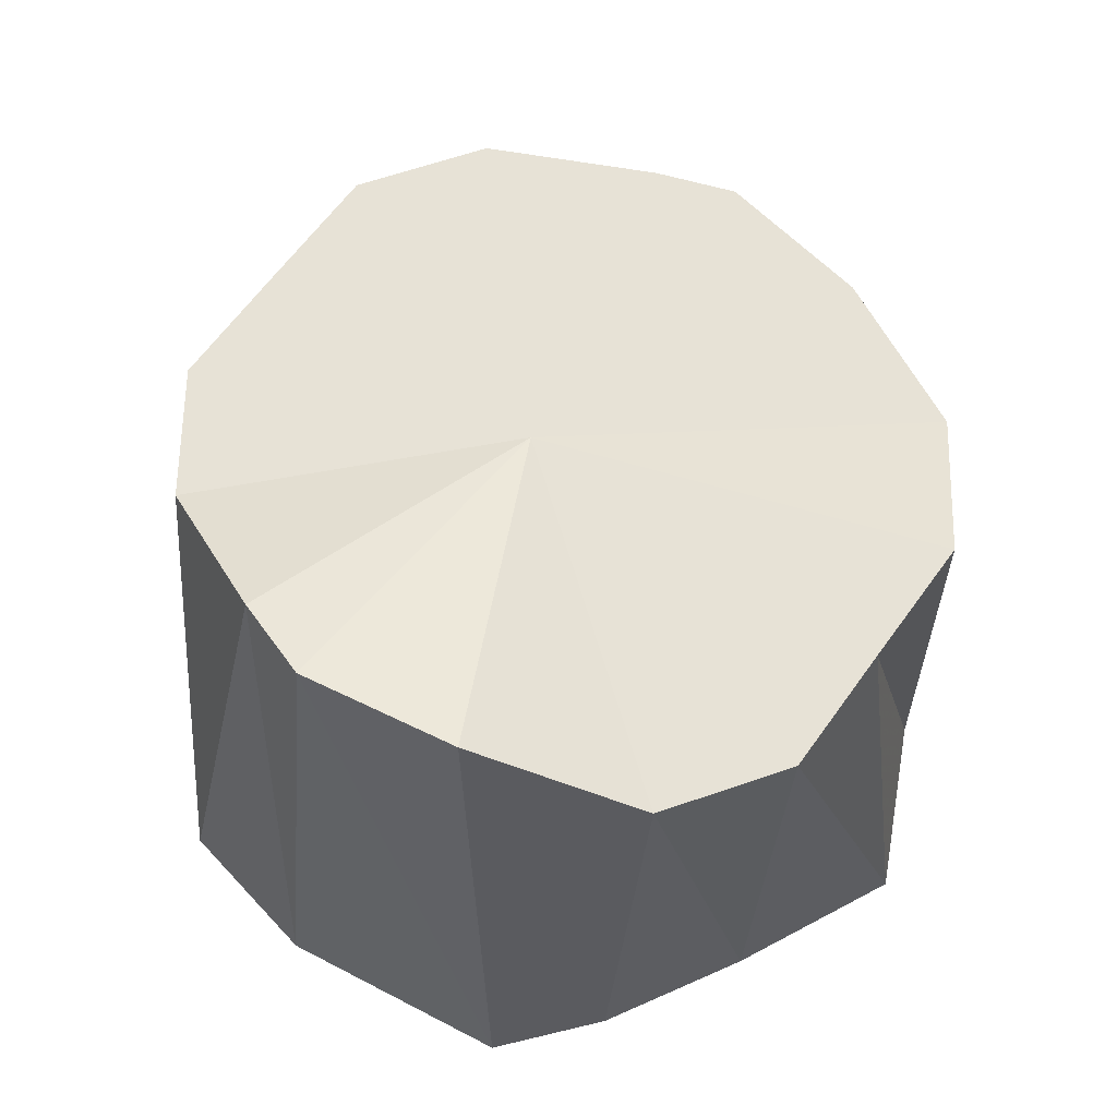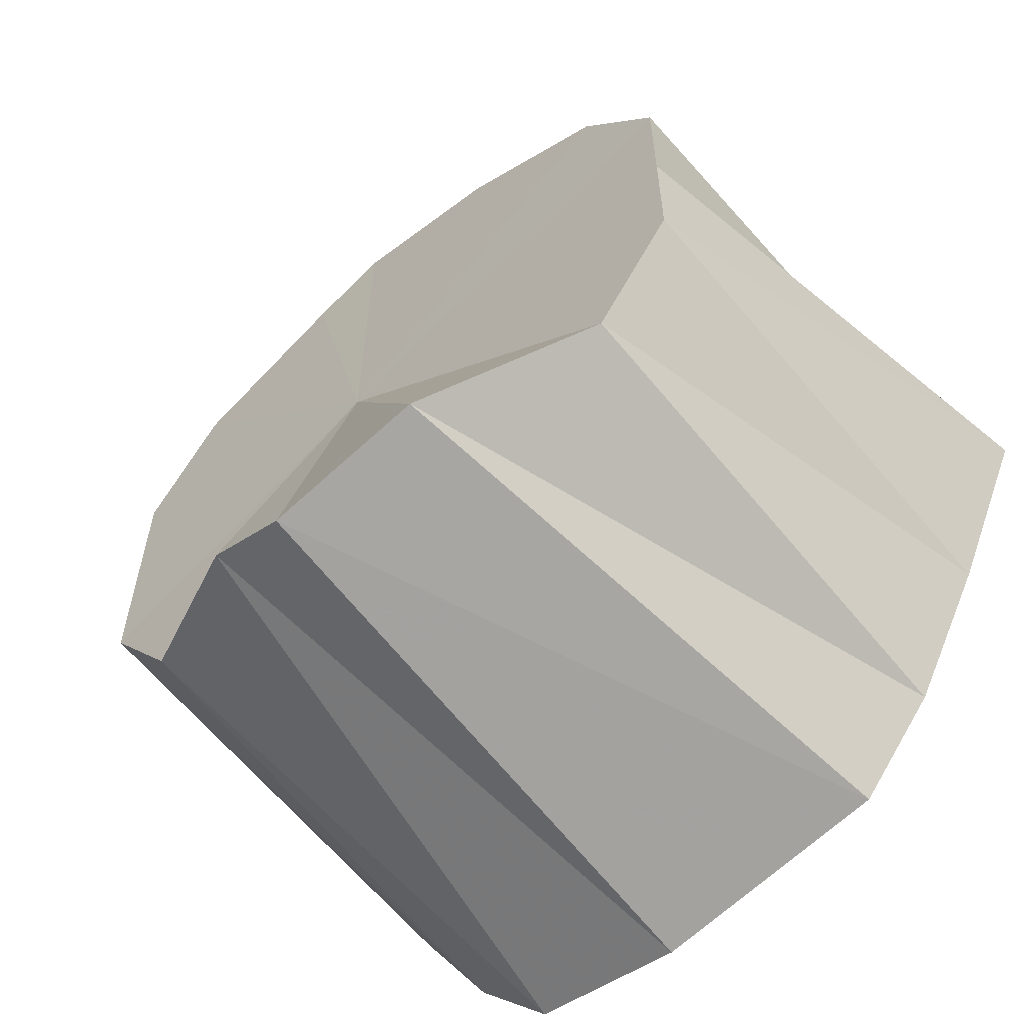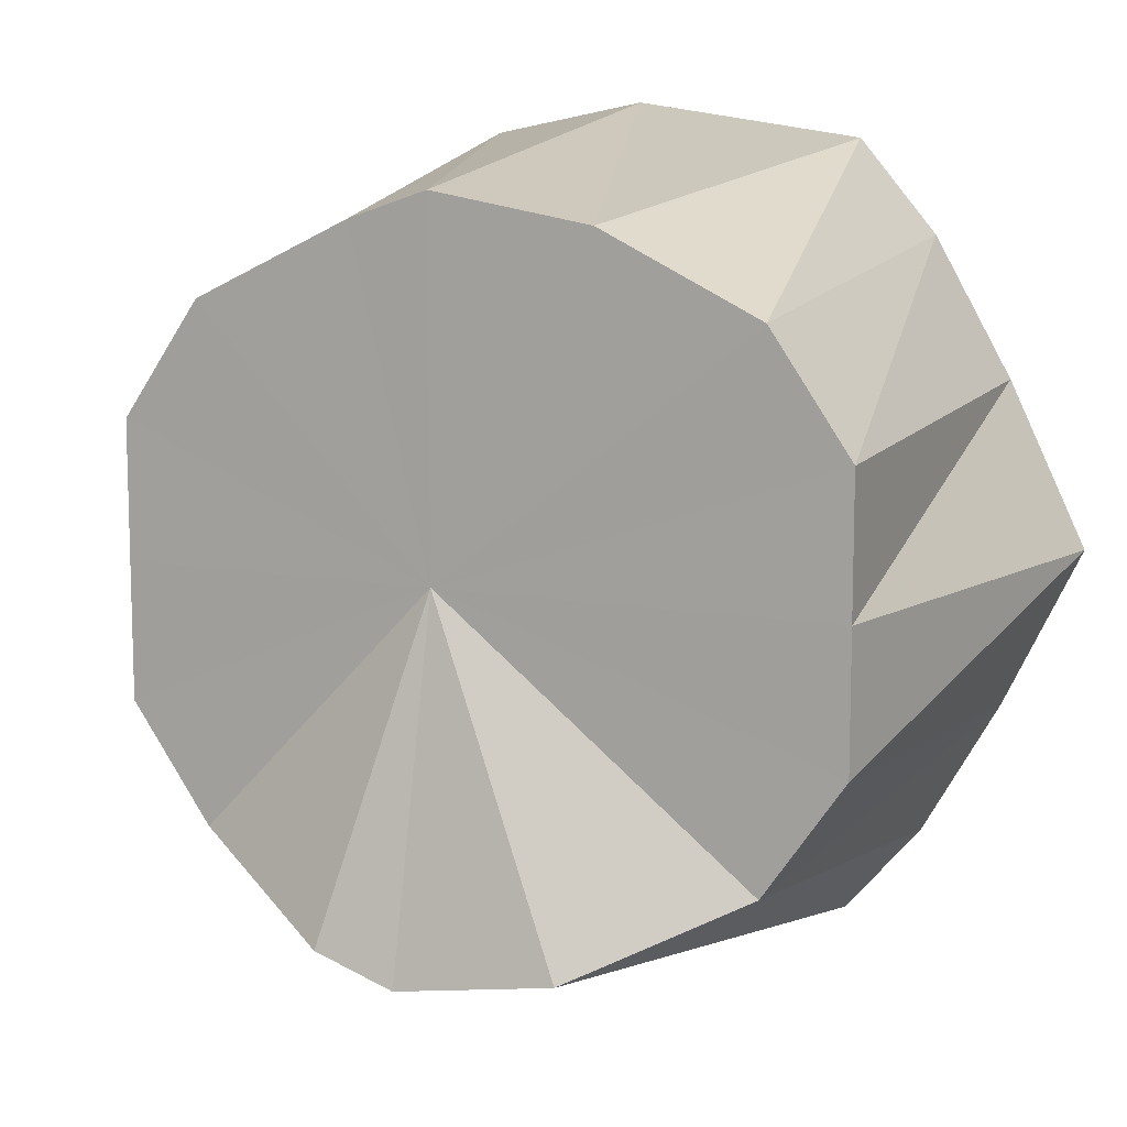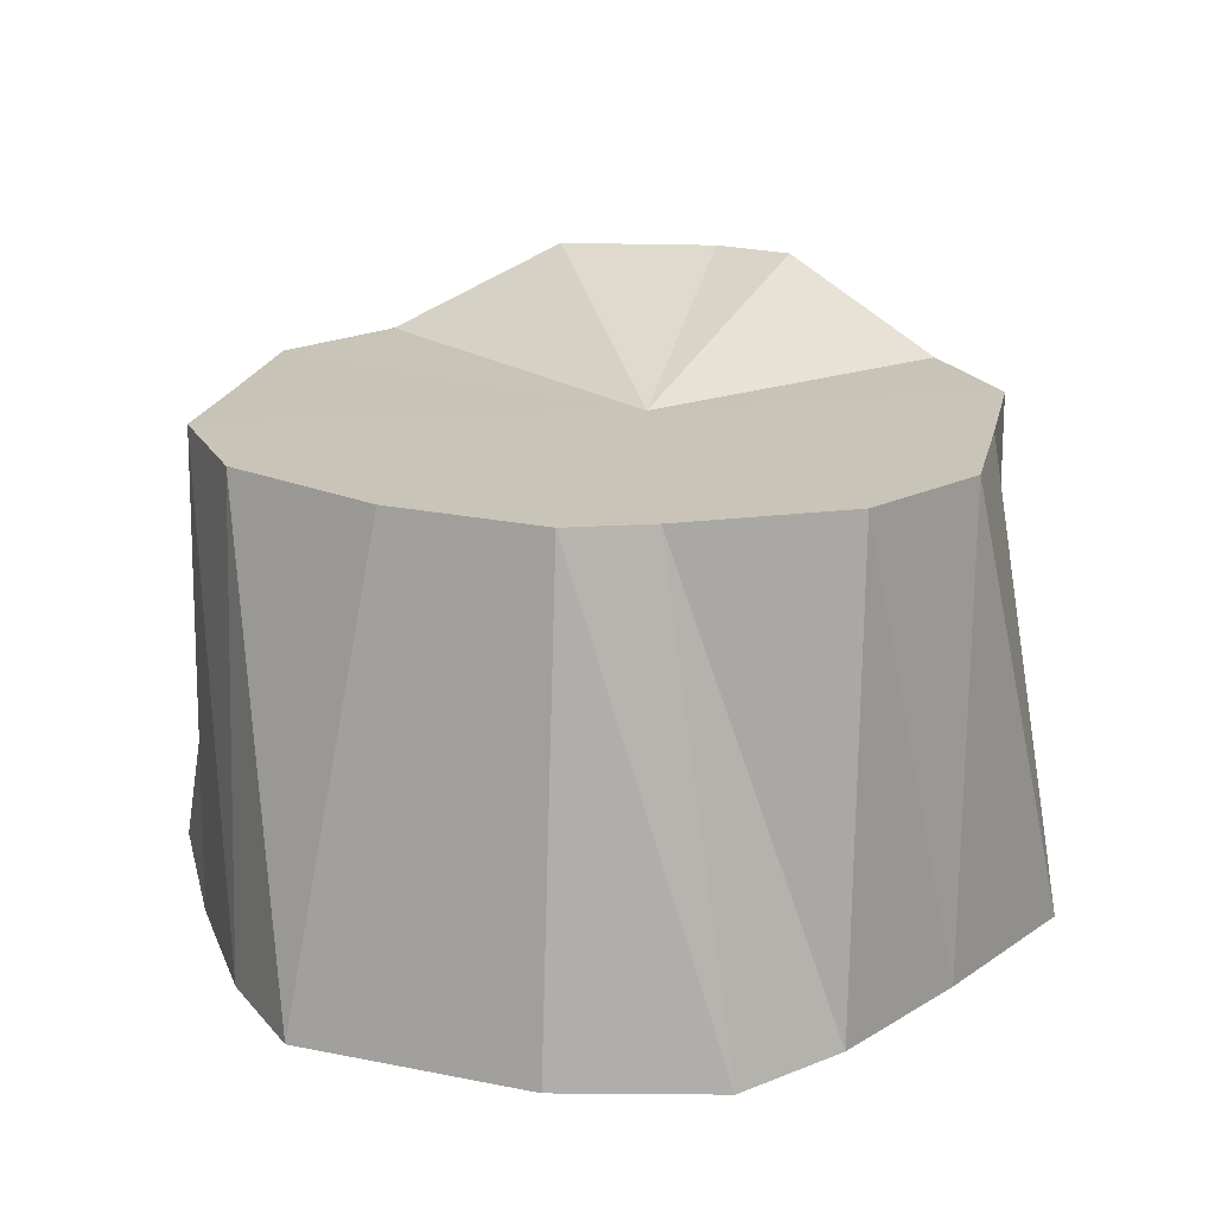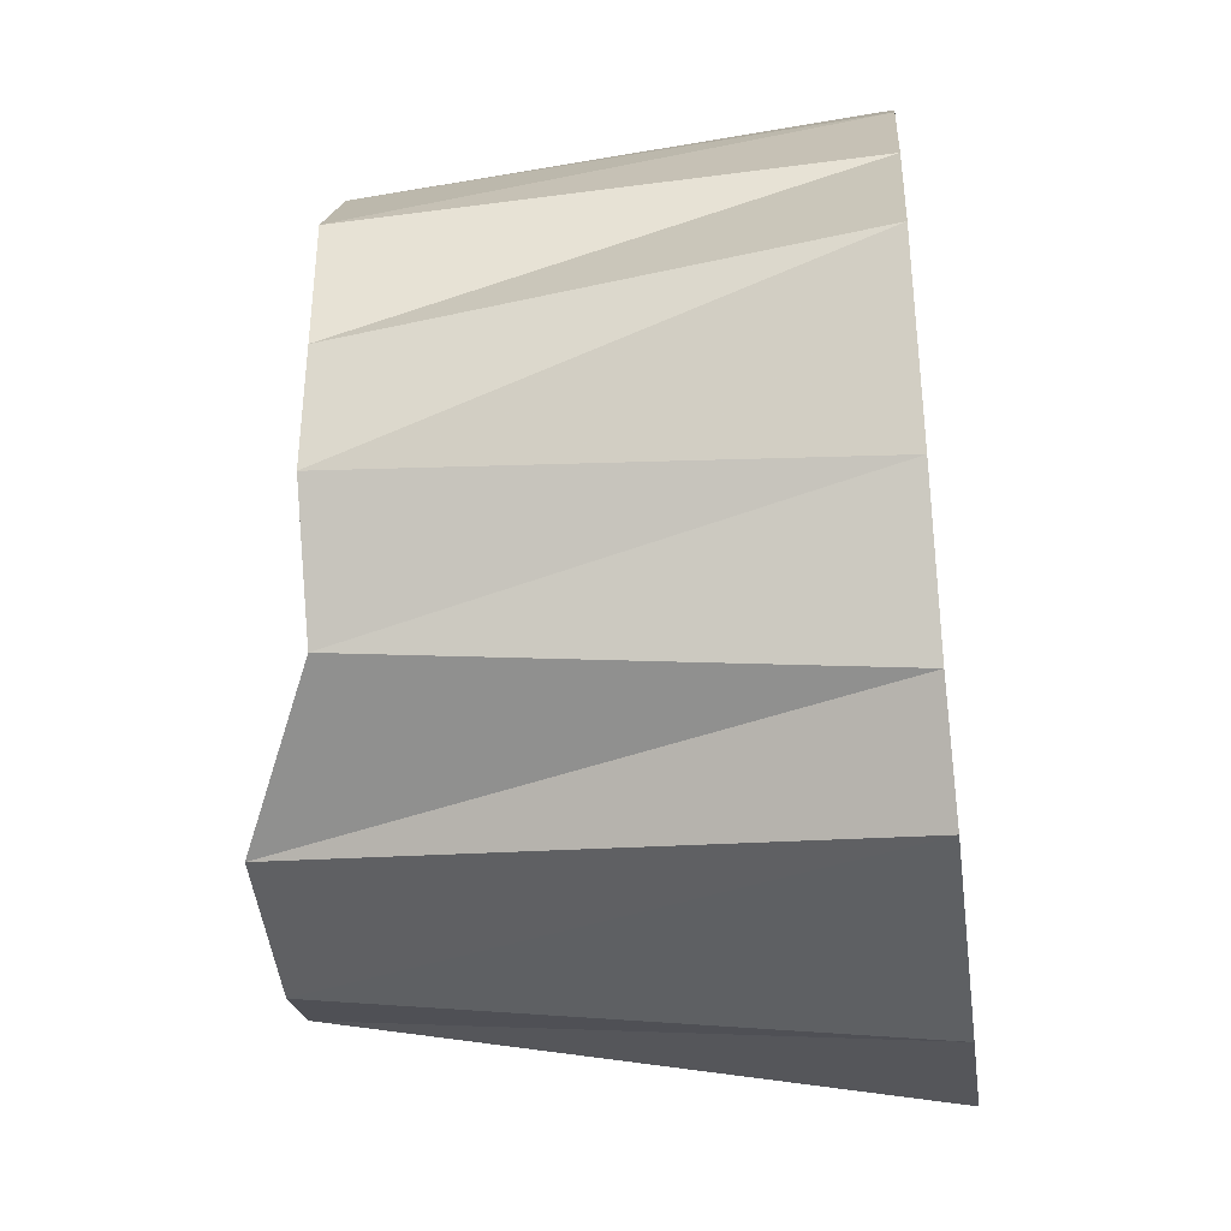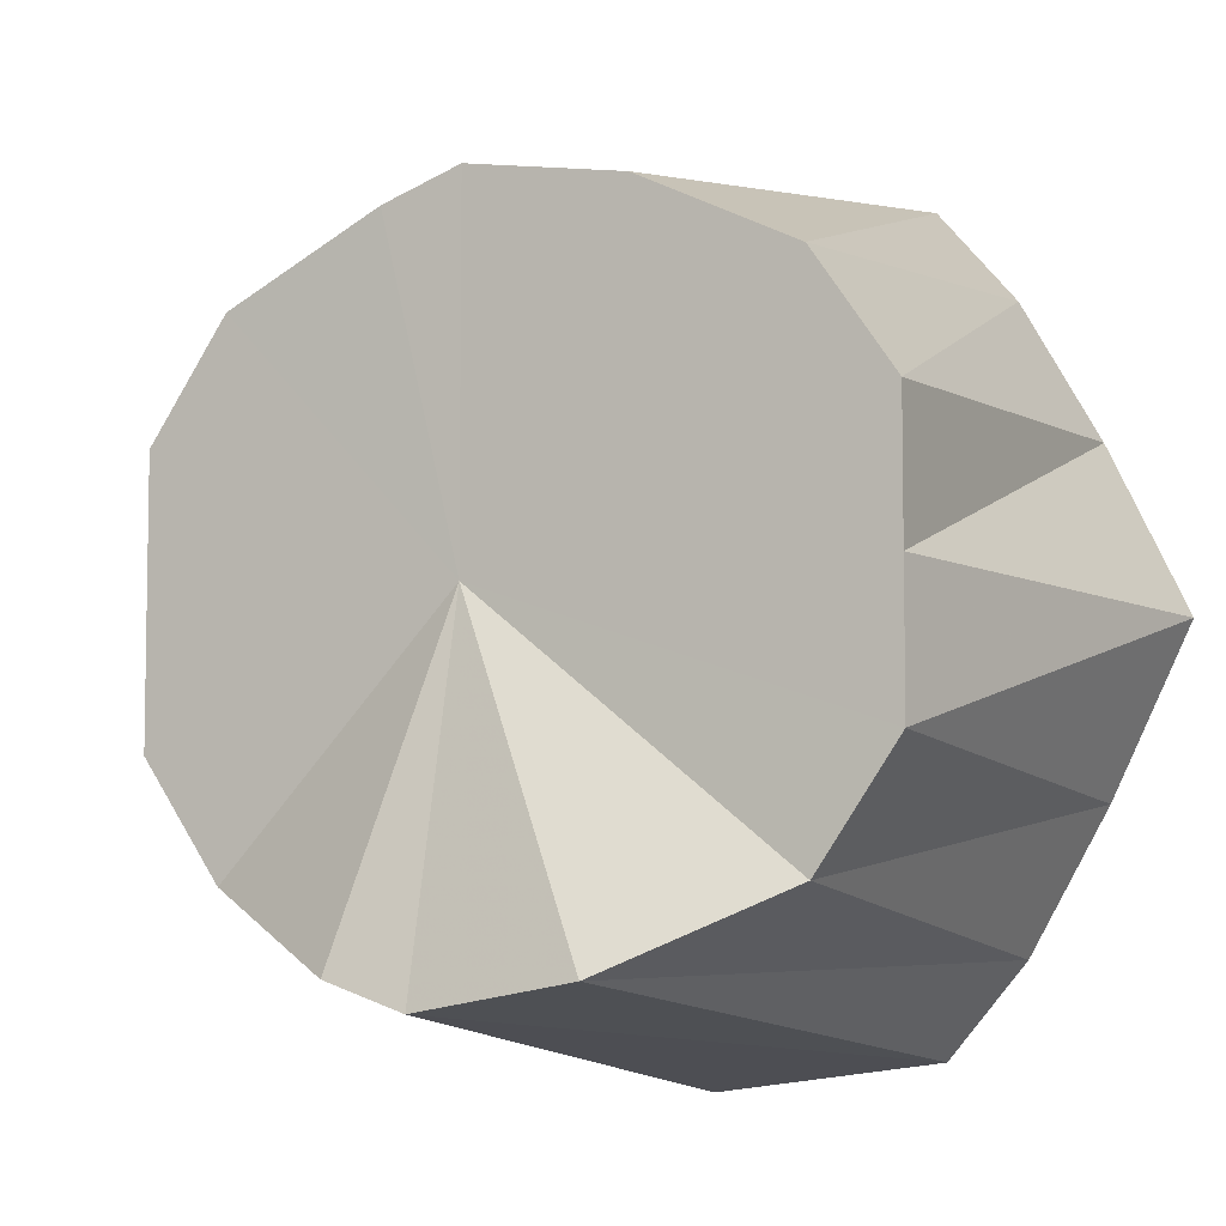
<metadata>
{"format":"obj","ext":"obj","renderer":"f3d","projection":"perspective","resolution":1024,"background":"white","views":[{"elev":63.2,"azim":-144.3,"up":"+Y"},{"elev":-60.6,"azim":-139.3,"up":"+Z"},{"elev":10.7,"azim":-155.5,"up":"+Z"},{"elev":19.9,"azim":12.5,"up":"+Y"},{"elev":-39.2,"azim":-82.5,"up":"+Z"},{"elev":-6.4,"azim":-151.9,"up":"+Z"}]}
</metadata>
<code>
o 26616
v 2201 1870 6.251
v 2201 1870 6.247
v 2201 1870 6.243
v 2201 1870 6.236
v 2201 1870 6.24
v 2201 1870 6.218
v 2201 1870 6.23
v 2201 1870 6.197
v 2201 1870 6.216
v 2201 1870 6.177
v 2201 1870 6.199
v 2201 1870 6.159
v 2201 1870 6.181
v 2201 1870 6.147
v 2201 1870 6.167
v 2201 1870 6.143
v 2201 1870 6.157
v 2201 1870 6.147
v 2201 1870 6.154
v 2201 1870 6.159
v 2201 1870 6.157
v 2201 1870 6.177
v 2201 1870 6.167
v 2201 1870 6.197
v 2201 1870 6.181
v 2201 1870 6.218
v 2201 1870 6.199
v 2201 1870 6.236
v 2201 1870 6.216
v 2201 1870 6.247
v 2201 1870 6.23
v 2201 1870 6.24
v 2201 1870 6.247
v 2201 1870 6.199
v 2201 1870 6.216
v 2201 1870 6.23
v 2201 1870 6.199
v 2201 1870 6.181
v 2201 1870 6.167
v 2201 1870 6.157
v 2201 1870 6.154
v 2201 1870 6.157
v 2201 1870 6.167
v 2201 1870 6.181
v 2201 1870 6.199
v 2201 1870 6.216
v 2201 1870 6.23
v 2201 1870 6.24
v 2201 1870 6.243
v 2201 1870 6.24
v 2201 1870 6.247
v 2201 1870 6.24
v 2201 1870 6.243
v 2201 1870 6.251
v 2201 1870 6.24
v 2201 1870 6.236
v 2201 1870 6.23
v 2201 1870 6.218
v 2201 1870 6.216
v 2201 1870 6.197
v 2201 1870 6.199
v 2201 1870 6.177
v 2201 1870 6.181
v 2201 1870 6.159
v 2201 1870 6.167
v 2201 1870 6.147
v 2201 1870 6.157
v 2201 1870 6.143
v 2201 1870 6.154
v 2201 1870 6.147
v 2201 1870 6.157
v 2201 1870 6.159
v 2201 1870 6.167
v 2201 1870 6.177
v 2201 1870 6.181
v 2201 1870 6.197
v 2201 1870 6.199
v 2201 1870 6.218
v 2201 1870 6.216
v 2201 1870 6.236
v 2201 1870 6.23
v 2201 1870 6.251
v 2201 1870 6.197
v 2201 1870 6.247
v 2201 1870 6.236
v 2201 1870 6.247
v 2201 1870 6.218
v 2201 1870 6.236
v 2201 1870 6.197
v 2201 1870 6.218
v 2201 1870 6.177
v 2201 1870 6.197
v 2201 1870 6.159
v 2201 1870 6.177
v 2201 1870 6.147
v 2201 1870 6.159
v 2201 1870 6.143
v 2201 1870 6.147
f 1 2 3
f 2 4 5
f 4 6 7
f 6 8 9
f 8 10 11
f 10 12 13
f 12 14 15
f 14 16 17
f 16 18 19
f 18 20 21
f 20 22 23
f 22 24 25
f 24 26 27
f 26 28 29
f 28 30 31
f 30 1 32
f 33 32 31
f 31 32 34
f 35 36 34
f 37 35 34
f 38 37 34
f 39 38 34
f 40 39 34
f 41 40 34
f 42 41 34
f 43 42 34
f 44 43 34
f 45 44 34
f 46 45 34
f 47 46 34
f 48 47 34
f 49 48 34
f 50 49 34
f 51 52 53
f 54 53 55
f 56 57 52
f 58 59 57
f 60 61 59
f 62 63 61
f 64 65 63
f 66 67 65
f 68 69 67
f 70 71 69
f 72 73 71
f 74 75 73
f 76 77 75
f 78 79 77
f 80 81 79
f 82 83 84
f 84 83 85
f 86 83 82
f 85 83 87
f 88 83 86
f 87 83 89
f 90 83 88
f 89 83 91
f 92 83 90
f 91 83 93
f 94 83 92
f 93 83 95
f 96 83 94
f 95 83 97
f 98 83 96
f 97 83 98

</code>
